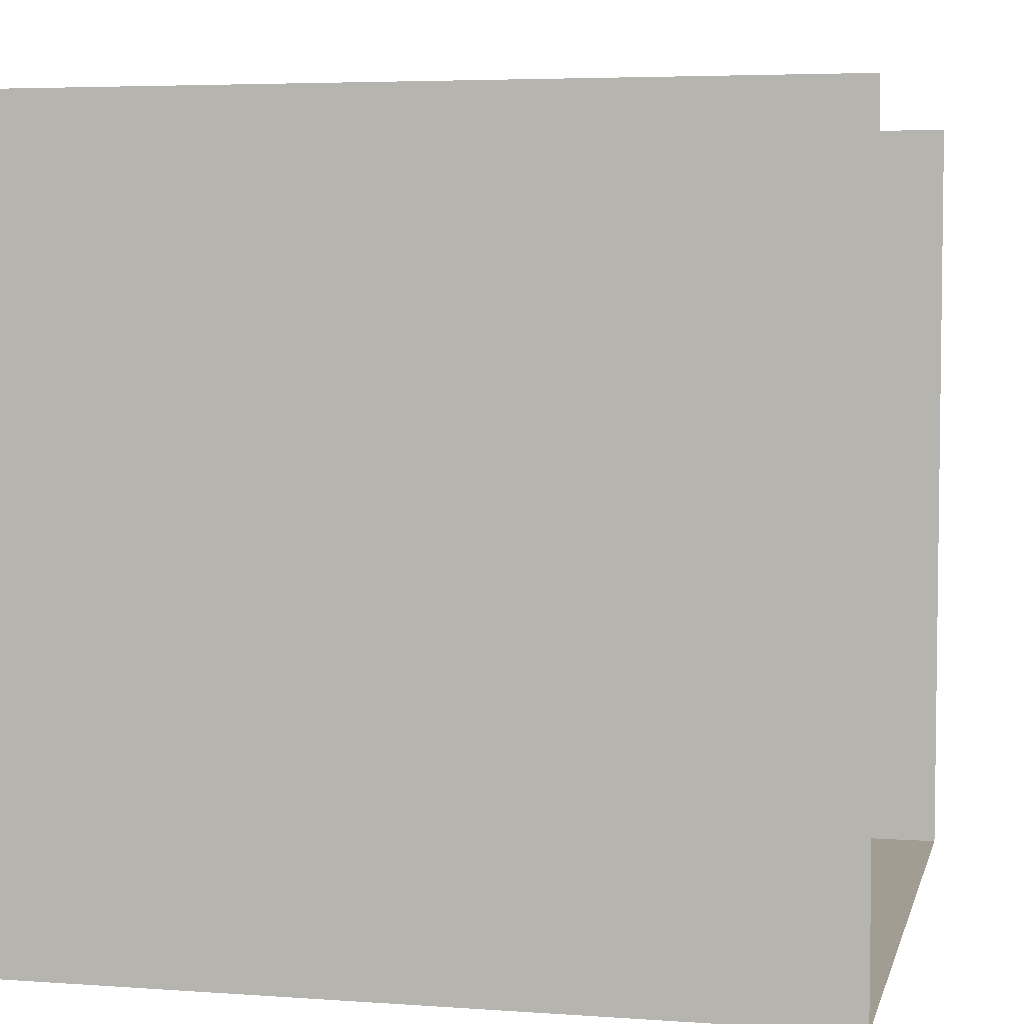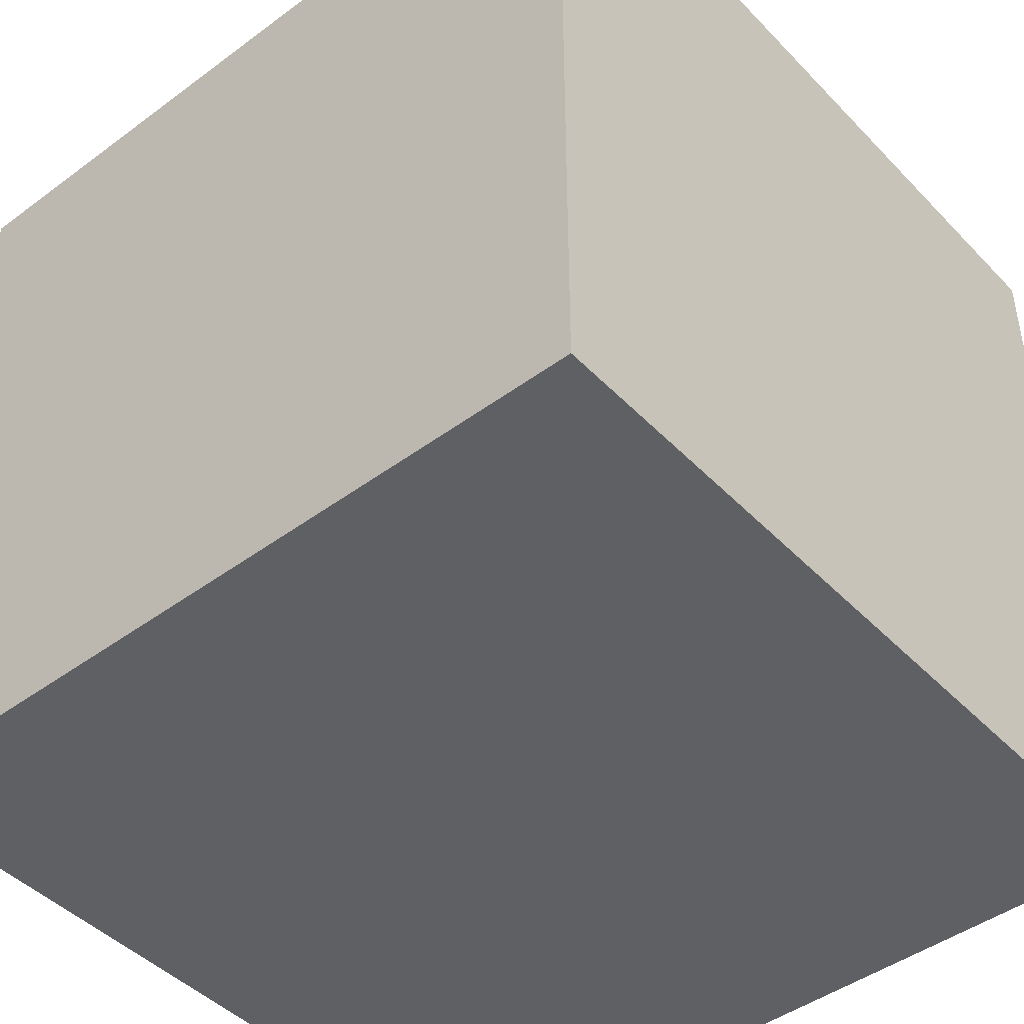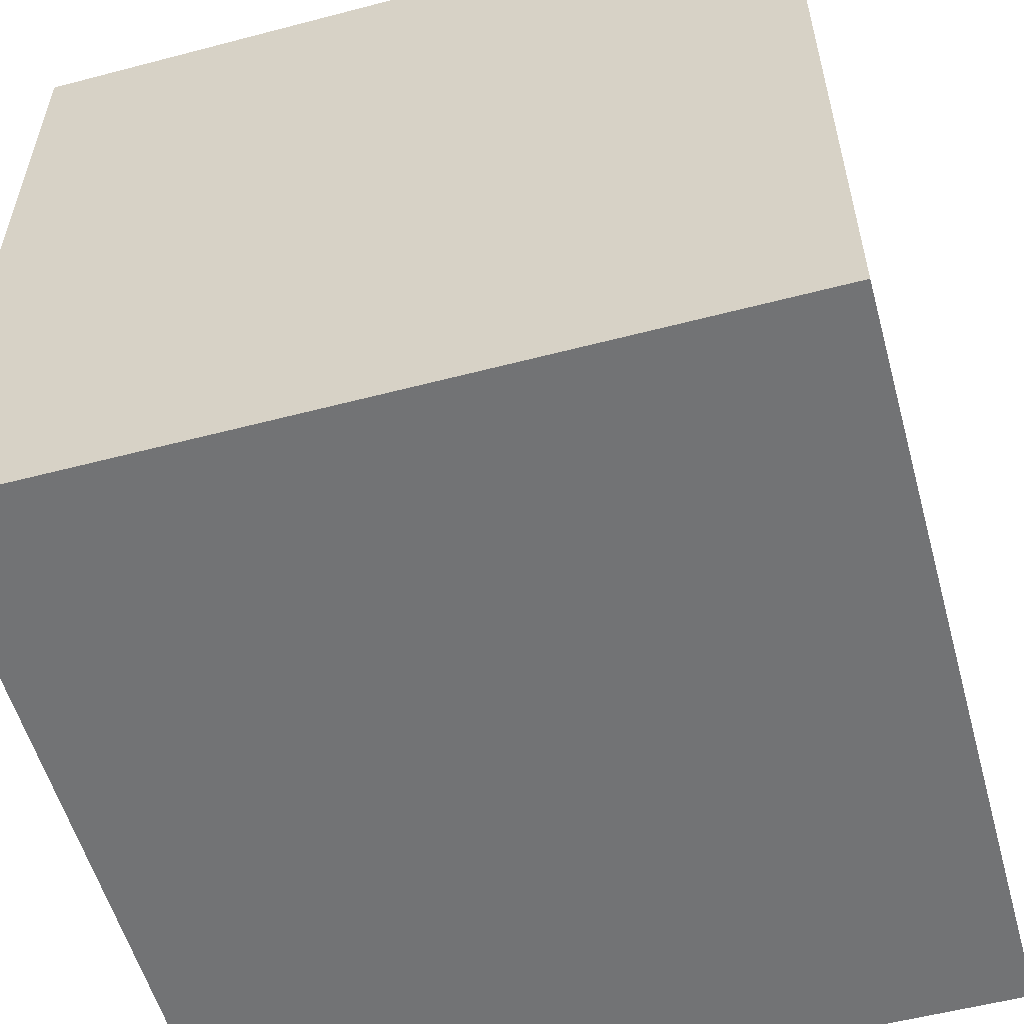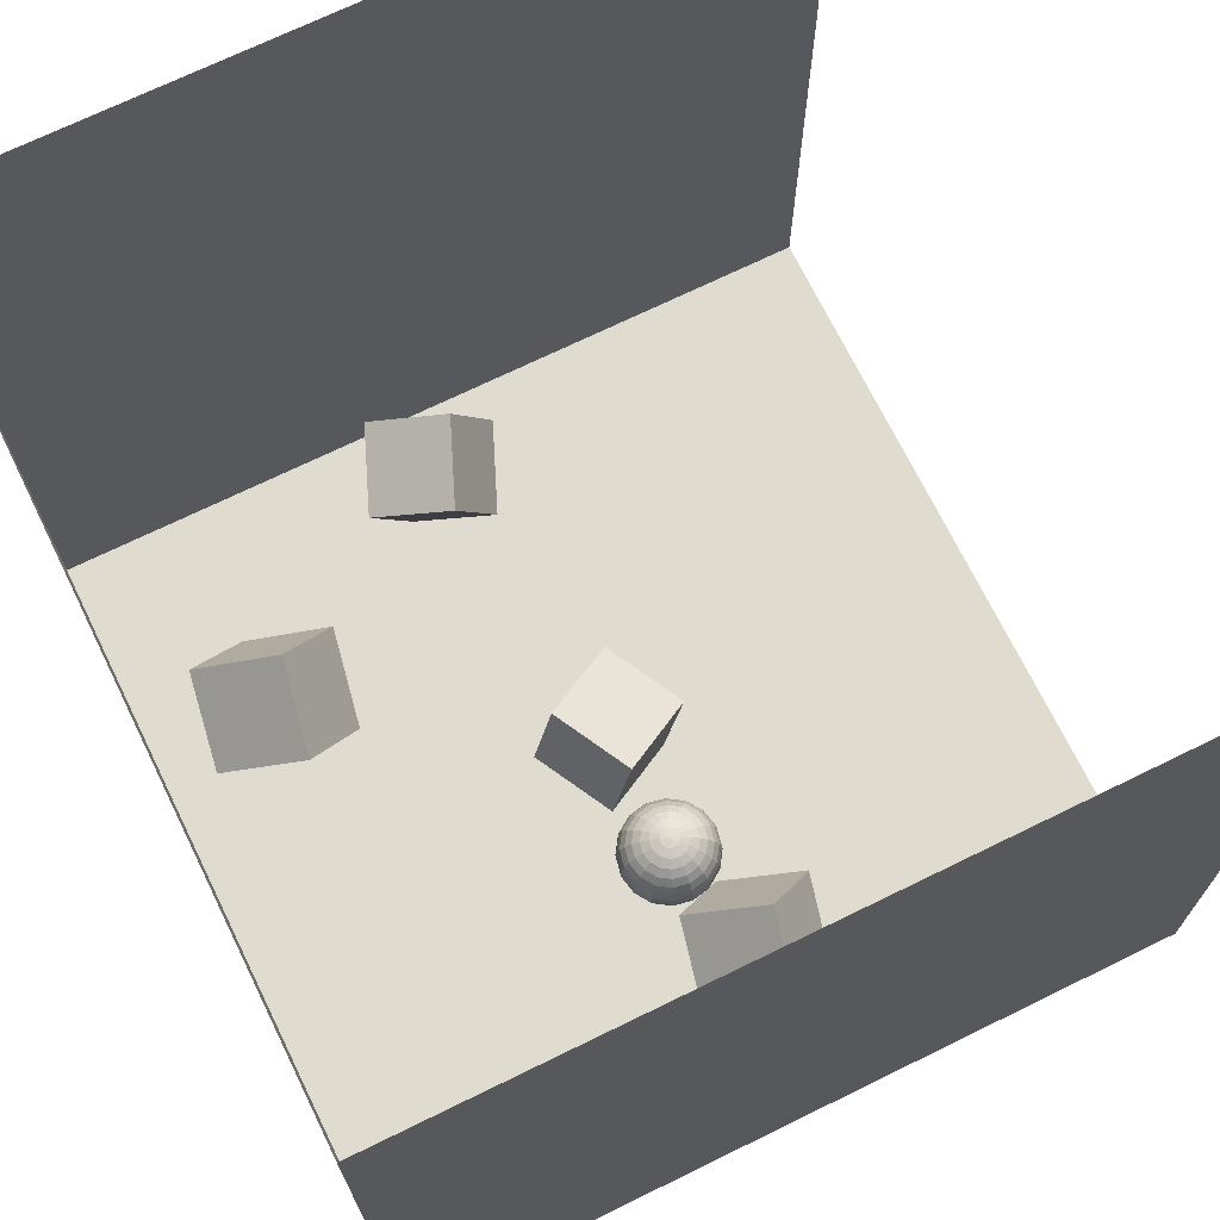
<metadata>
{"format":"obj","ext":"obj","renderer":"f3d","projection":"perspective","resolution":1024,"background":"white","views":[{"elev":4.8,"azim":12.9,"up":"+Y"},{"elev":-45.3,"azim":-49.5,"up":"+Y"},{"elev":-55.8,"azim":15.4,"up":"+Y"},{"elev":70.5,"azim":-26.1,"up":"+Y"}]}
</metadata>
<code>
o Cube.004
v -6.626 6.257 -1.147
v -6.305 7.211 -2.876
v -4.708 8.115 -2.08
v -5.028 7.161 -0.3521
v -7.786 7.765 -0.5301
v -7.465 8.719 -2.258
v -5.868 9.622 -1.463
v -6.189 8.668 0.2651
f 5 6 2
f 7 3 2
f 8 4 3
f 5 1 4
f 1 2 3
f 7 6 5
f 1 5 2
f 6 7 2
f 7 8 3
f 8 5 4
f 4 1 3
f 8 7 5
o Cube.003
v -0.05457 1.799 5.961
v 0.2661 2.754 4.233
v 1.863 3.657 5.028
v 1.543 2.703 6.756
v -1.215 3.307 6.578
v -0.8942 4.261 4.85
v 0.703 5.165 5.645
v 0.3824 4.211 7.374
f 13 14 10
f 15 11 10
f 16 12 11
f 16 13 9
f 10 11 12
f 15 14 13
f 9 13 10
f 14 15 10
f 15 16 11
f 12 16 9
f 9 10 12
f 16 15 13
o Cube.002
v -1.668 0.5883 -6.144
v -0.9221 1.184 -7.901
v 0.6534 1.981 -6.962
v -0.09303 1.386 -5.204
v -2.649 2.323 -5.972
v -1.902 2.919 -7.73
v -0.3268 3.716 -6.79
v -1.073 3.12 -5.033
f 22 18 17
f 23 19 18
f 24 20 19
f 21 17 20
f 17 18 19
f 23 22 21
f 21 22 17
f 22 23 18
f 23 24 19
f 24 21 20
f 20 17 19
f 24 23 21
o Sphere_Sphere.001
v -1.041 7.717 4.218
v -1.229 7.66 4.218
v -1.402 7.567 4.218
v -1.553 7.443 4.218
v -1.677 7.292 4.218
v -1.77 7.119 4.218
v -1.827 6.931 4.218
v -1.846 6.736 4.218
v -1.827 6.541 4.218
v -1.77 6.353 4.218
v -1.677 6.18 4.218
v -1.553 6.029 4.218
v -1.402 5.904 4.218
v -1.229 5.812 4.218
v -1.041 5.755 4.218
v -1.026 7.717 4.143
v -1.2 7.66 4.071
v -1.359 7.567 4.005
v -1.499 7.443 3.947
v -1.614 7.292 3.9
v -1.7 7.119 3.864
v -1.752 6.931 3.842
v -1.77 6.736 3.835
v -1.752 6.541 3.842
v -1.7 6.353 3.864
v -1.614 6.18 3.9
v -1.499 6.029 3.947
v -1.359 5.904 4.005
v -1.2 5.812 4.071
v -1.026 5.755 4.143
v -0.984 7.717 4.08
v -1.117 7.66 3.947
v -1.239 7.567 3.825
v -1.346 7.443 3.718
v -1.434 7.292 3.63
v -1.499 7.119 3.565
v -1.54 6.931 3.524
v -1.553 6.736 3.511
v -1.54 6.541 3.524
v -1.499 6.353 3.565
v -1.434 6.18 3.63
v -1.346 6.029 3.718
v -1.239 5.904 3.825
v -1.117 5.812 3.947
v -0.984 5.755 4.08
v -0.9207 7.717 4.038
v -0.9925 7.66 3.864
v -1.059 7.567 3.705
v -1.117 7.443 3.565
v -1.164 7.292 3.45
v -1.2 7.119 3.364
v -1.221 6.931 3.312
v -1.229 6.736 3.294
v -1.221 6.541 3.312
v -1.2 6.353 3.364
v -1.164 6.18 3.45
v -1.117 6.029 3.565
v -1.059 5.904 3.705
v -0.9925 5.812 3.864
v -0.9207 5.755 4.038
v -0.846 7.717 4.023
v -0.846 7.66 3.835
v -0.846 7.567 3.662
v -0.846 7.443 3.511
v -0.846 7.292 3.386
v -0.846 7.119 3.294
v -0.846 6.931 3.237
v -0.846 6.736 3.218
v -0.846 6.541 3.237
v -0.846 6.353 3.294
v -0.846 6.18 3.386
v -0.846 6.029 3.511
v -0.846 5.904 3.662
v -0.846 5.812 3.835
v -0.846 5.755 4.023
v -0.7714 7.717 4.038
v -0.6996 7.66 3.864
v -0.6334 7.567 3.705
v -0.5754 7.443 3.565
v -0.5278 7.292 3.45
v -0.4925 7.119 3.364
v -0.4707 6.931 3.312
v -0.4633 6.736 3.294
v -0.4707 6.541 3.312
v -0.4925 6.353 3.364
v -0.5278 6.18 3.45
v -0.5754 6.029 3.565
v -0.6334 5.904 3.705
v -0.6996 5.812 3.864
v -0.7714 5.755 4.038
v -0.7081 7.717 4.08
v -0.5754 7.66 3.947
v -0.4532 7.567 3.825
v -0.346 7.443 3.718
v -0.2581 7.292 3.63
v -0.1927 7.119 3.565
v -0.1525 6.931 3.524
v -0.1389 6.736 3.511
v -0.1525 6.541 3.524
v -0.1927 6.353 3.565
v -0.2581 6.18 3.63
v -0.346 6.029 3.718
v -0.4532 5.904 3.825
v -0.5754 5.812 3.947
v -0.7081 5.755 4.08
v -0.6658 7.717 4.143
v -0.4925 7.66 4.071
v -0.3327 7.567 4.005
v -0.1927 7.443 3.947
v -0.07785 7.292 3.9
v 0.00753 7.119 3.864
v 0.0601 6.931 3.842
v 0.07786 6.736 3.835
v 0.0601 6.541 3.842
v 0.00753 6.353 3.864
v -0.07785 6.18 3.9
v -0.1927 6.029 3.947
v -0.3327 5.904 4.005
v -0.4925 5.812 4.071
v -0.6658 5.755 4.143
v -0.6509 7.717 4.218
v -0.4633 7.66 4.218
v -0.2905 7.567 4.218
v -0.1389 7.443 4.218
v -0.01455 7.292 4.218
v 0.07786 7.119 4.218
v 0.1348 6.931 4.218
v 0.154 6.736 4.218
v 0.1348 6.541 4.218
v 0.07786 6.353 4.218
v -0.01455 6.18 4.218
v -0.1389 6.029 4.218
v -0.2905 5.904 4.218
v -0.4633 5.812 4.218
v -0.6509 5.755 4.218
v -0.6658 7.717 4.292
v -0.4925 7.66 4.364
v -0.3327 7.567 4.43
v -0.1927 7.443 4.488
v -0.07785 7.292 4.536
v 0.00753 7.119 4.571
v 0.0601 6.931 4.593
v 0.07786 6.736 4.601
v 0.0601 6.541 4.593
v 0.00753 6.353 4.571
v -0.07785 6.18 4.536
v -0.1927 6.029 4.488
v -0.3327 5.904 4.43
v -0.4925 5.812 4.364
v -0.6658 5.755 4.292
v -0.7081 7.717 4.356
v -0.5754 7.66 4.488
v -0.4532 7.567 4.611
v -0.346 7.443 4.718
v -0.2581 7.292 4.806
v -0.1927 7.119 4.871
v -0.1525 6.931 4.911
v -0.1389 6.736 4.925
v -0.1525 6.541 4.911
v -0.1927 6.353 4.871
v -0.2581 6.18 4.806
v -0.346 6.029 4.718
v -0.4532 5.904 4.611
v -0.5754 5.812 4.488
v -0.7081 5.755 4.356
v -0.7714 7.717 4.398
v -0.6996 7.66 4.571
v -0.6334 7.567 4.731
v -0.5754 7.443 4.871
v -0.5278 7.292 4.986
v -0.4925 7.119 5.071
v -0.4707 6.931 5.124
v -0.4633 6.736 5.142
v -0.4707 6.541 5.124
v -0.4925 6.353 5.071
v -0.5278 6.18 4.986
v -0.5754 6.029 4.871
v -0.6334 5.904 4.731
v -0.6996 5.812 4.571
v -0.7714 5.755 4.398
v -0.846 7.717 4.413
v -0.846 7.66 4.601
v -0.846 7.567 4.773
v -0.846 7.443 4.925
v -0.846 7.292 5.049
v -0.846 7.119 5.142
v -0.846 6.931 5.199
v -0.846 6.736 5.218
v -0.846 6.541 5.199
v -0.846 6.353 5.142
v -0.846 6.18 5.049
v -0.846 6.029 4.925
v -0.846 5.904 4.773
v -0.846 5.812 4.601
v -0.846 5.755 4.413
v -0.9207 7.717 4.398
v -0.9925 7.66 4.571
v -1.059 7.567 4.731
v -1.117 7.443 4.871
v -1.164 7.292 4.986
v -1.2 7.119 5.071
v -1.221 6.931 5.124
v -1.229 6.736 5.142
v -1.221 6.541 5.124
v -1.2 6.353 5.071
v -1.164 6.18 4.986
v -1.117 6.029 4.871
v -1.059 5.904 4.731
v -0.9925 5.812 4.571
v -0.9207 5.755 4.398
v -0.846 7.736 4.218
v -0.984 7.717 4.356
v -1.117 7.66 4.488
v -1.239 7.567 4.611
v -1.346 7.443 4.718
v -1.434 7.292 4.806
v -1.499 7.119 4.871
v -1.54 6.931 4.911
v -1.553 6.736 4.925
v -1.54 6.541 4.911
v -1.499 6.353 4.871
v -1.434 6.18 4.806
v -1.346 6.029 4.718
v -1.239 5.904 4.611
v -1.117 5.812 4.488
v -0.984 5.755 4.356
v -0.846 5.736 4.218
v -1.026 7.717 4.292
v -1.2 7.66 4.364
v -1.359 7.567 4.43
v -1.499 7.443 4.488
v -1.614 7.292 4.536
v -1.7 7.119 4.571
v -1.752 6.931 4.593
v -1.77 6.736 4.601
v -1.752 6.541 4.593
v -1.7 6.353 4.571
v -1.614 6.18 4.536
v -1.499 6.029 4.488
v -1.359 5.904 4.43
v -1.2 5.812 4.364
v -1.026 5.755 4.292
f 30 29 44
f 27 42 43
f 38 53 54
f 26 25 40
f 36 51 52
f 34 49 50
f 33 32 47
f 30 45 46
f 28 43 44
f 27 26 41
f 38 37 52
f 36 35 50
f 33 48 49
f 31 46 47
f 51 50 65
f 48 63 64
f 47 46 61
f 44 59 60
f 42 57 58
f 53 68 69
f 40 55 56
f 51 66 67
f 49 64 65
f 47 62 63
f 46 45 60
f 43 58 59
f 41 56 57
f 52 67 68
f 65 80 81
f 64 63 78
f 62 61 76
f 60 59 74
f 57 72 73
f 68 83 84
f 55 70 71
f 66 81 82
f 64 79 80
f 62 77 78
f 60 75 76
f 59 58 73
f 56 71 72
f 67 82 83
f 80 95 96
f 79 78 93
f 77 76 91
f 74 89 90
f 72 87 88
f 83 98 99
f 70 85 86
f 82 81 96
f 79 94 95
f 78 77 92
f 75 90 91
f 74 73 88
f 71 86 87
f 82 97 98
f 96 95 110
f 93 108 109
f 91 106 107
f 90 89 104
f 88 87 102
f 99 98 113
f 85 100 101
f 96 111 112
f 94 109 110
f 93 92 107
f 90 105 106
f 88 103 104
f 86 101 102
f 98 97 112
f 110 125 126
f 108 123 124
f 107 106 121
f 105 104 119
f 102 117 118
f 113 128 129
f 100 115 116
f 112 111 126
f 110 109 124
f 107 122 123
f 105 120 121
f 103 118 119
f 102 101 116
f 112 127 128
f 125 140 141
f 123 138 139
f 121 136 137
f 120 119 134
f 117 132 133
f 129 128 143
f 116 115 130
f 127 126 141
f 124 139 140
f 123 122 137
f 121 120 135
f 119 118 133
f 116 131 132
f 128 127 142
f 140 155 156
f 138 153 154
f 136 151 152
f 134 149 150
f 132 147 148
f 143 158 159
f 131 130 145
f 141 156 157
f 140 139 154
f 137 152 153
f 136 135 150
f 134 133 148
f 132 131 146
f 143 142 157
f 155 170 171
f 153 168 169
f 151 166 167
f 149 164 165
f 147 162 163
f 158 173 174
f 146 145 160
f 157 156 171
f 154 169 170
f 152 167 168
f 151 150 165
f 148 163 164
f 146 161 162
f 157 172 173
f 171 170 185
f 168 183 184
f 166 181 182
f 164 179 180
f 162 177 178
f 174 173 188
f 160 175 176
f 171 186 187
f 170 169 184
f 168 167 182
f 166 165 180
f 163 178 179
f 161 176 177
f 173 172 187
f 186 185 200
f 183 198 199
f 182 181 196
f 179 194 195
f 177 192 193
f 188 203 204
f 175 190 191
f 187 186 201
f 185 184 199
f 182 197 198
f 180 195 196
f 178 193 194
f 176 191 192
f 187 202 203
f 201 200 215
f 198 213 214
f 196 211 212
f 194 209 210
f 193 192 207
f 204 203 218
f 190 205 206
f 201 216 217
f 199 214 215
f 197 212 213
f 195 210 211
f 193 208 209
f 192 191 206
f 202 217 218
f 216 215 230
f 213 228 229
f 211 226 227
f 210 209 224
f 208 207 222
f 219 218 233
f 206 205 220
f 216 231 232
f 214 229 230
f 213 212 227
f 211 210 225
f 208 223 224
f 207 206 221
f 218 217 232
f 231 230 246
f 228 244 245
f 226 242 243
f 225 224 240
f 222 238 239
f 233 249 250
f 220 236 237
f 232 231 247
f 230 229 245
f 228 227 243
f 226 225 241
f 223 239 240
f 222 221 237
f 232 248 249
f 247 246 262
f 244 260 261
f 242 258 259
f 240 256 257
f 238 254 255
f 249 265 266
f 236 252 253
f 247 263 264
f 245 261 262
f 244 243 259
f 242 241 257
f 239 255 256
f 237 253 254
f 248 264 265
f 251 39 54
f 25 235 40
f 40 235 55
f 251 54 69
f 55 235 70
f 251 69 84
f 70 235 85
f 251 84 99
f 85 235 100
f 251 99 114
f 100 235 115
f 251 114 129
f 115 235 130
f 251 129 144
f 130 235 145
f 251 144 159
f 145 235 160
f 251 159 174
f 160 235 175
f 251 174 189
f 175 235 190
f 251 189 204
f 190 235 205
f 251 204 219
f 205 235 220
f 251 219 234
f 220 235 236
f 251 234 250
f 236 235 252
f 251 250 266
f 252 235 25
f 262 35 36
f 260 33 34
f 258 31 32
f 256 29 30
f 254 27 28
f 265 38 39
f 252 25 26
f 263 36 37
f 261 34 35
f 260 259 32
f 257 30 31
f 255 28 29
f 251 266 39
f 253 26 27
f 264 37 38
f 45 30 44
f 28 27 43
f 39 38 54
f 41 26 40
f 37 36 52
f 35 34 50
f 48 33 47
f 31 30 46
f 29 28 44
f 42 27 41
f 53 38 52
f 51 36 50
f 34 33 49
f 32 31 47
f 66 51 65
f 49 48 64
f 62 47 61
f 45 44 60
f 43 42 58
f 54 53 69
f 41 40 56
f 52 51 67
f 50 49 65
f 48 47 63
f 61 46 60
f 44 43 59
f 42 41 57
f 53 52 68
f 66 65 81
f 79 64 78
f 77 62 76
f 75 60 74
f 58 57 73
f 69 68 84
f 56 55 71
f 67 66 82
f 65 64 80
f 63 62 78
f 61 60 76
f 74 59 73
f 57 56 72
f 68 67 83
f 81 80 96
f 94 79 93
f 92 77 91
f 75 74 90
f 73 72 88
f 84 83 99
f 71 70 86
f 97 82 96
f 80 79 95
f 93 78 92
f 76 75 91
f 89 74 88
f 72 71 87
f 83 82 98
f 111 96 110
f 94 93 109
f 92 91 107
f 105 90 104
f 103 88 102
f 114 99 113
f 86 85 101
f 97 96 112
f 95 94 110
f 108 93 107
f 91 90 106
f 89 88 104
f 87 86 102
f 113 98 112
f 111 110 126
f 109 108 124
f 122 107 121
f 120 105 119
f 103 102 118
f 114 113 129
f 101 100 116
f 127 112 126
f 125 110 124
f 108 107 123
f 106 105 121
f 104 103 119
f 117 102 116
f 113 112 128
f 126 125 141
f 124 123 139
f 122 121 137
f 135 120 134
f 118 117 133
f 144 129 143
f 131 116 130
f 142 127 141
f 125 124 140
f 138 123 137
f 136 121 135
f 134 119 133
f 117 116 132
f 143 128 142
f 141 140 156
f 139 138 154
f 137 136 152
f 135 134 150
f 133 132 148
f 144 143 159
f 146 131 145
f 142 141 157
f 155 140 154
f 138 137 153
f 151 136 150
f 149 134 148
f 147 132 146
f 158 143 157
f 156 155 171
f 154 153 169
f 152 151 167
f 150 149 165
f 148 147 163
f 159 158 174
f 161 146 160
f 172 157 171
f 155 154 170
f 153 152 168
f 166 151 165
f 149 148 164
f 147 146 162
f 158 157 173
f 186 171 185
f 169 168 184
f 167 166 182
f 165 164 180
f 163 162 178
f 189 174 188
f 161 160 176
f 172 171 187
f 185 170 184
f 183 168 182
f 181 166 180
f 164 163 179
f 162 161 177
f 188 173 187
f 201 186 200
f 184 183 199
f 197 182 196
f 180 179 195
f 178 177 193
f 189 188 204
f 176 175 191
f 202 187 201
f 200 185 199
f 183 182 198
f 181 180 196
f 179 178 194
f 177 176 192
f 188 187 203
f 216 201 215
f 199 198 214
f 197 196 212
f 195 194 210
f 208 193 207
f 219 204 218
f 191 190 206
f 202 201 217
f 200 199 215
f 198 197 213
f 196 195 211
f 194 193 209
f 207 192 206
f 203 202 218
f 231 216 230
f 214 213 229
f 212 211 227
f 225 210 224
f 223 208 222
f 234 219 233
f 221 206 220
f 217 216 232
f 215 214 230
f 228 213 227
f 226 211 225
f 209 208 224
f 222 207 221
f 233 218 232
f 247 231 246
f 229 228 245
f 227 226 243
f 241 225 240
f 223 222 239
f 234 233 250
f 221 220 237
f 248 232 247
f 246 230 245
f 244 228 243
f 242 226 241
f 224 223 240
f 238 222 237
f 233 232 249
f 263 247 262
f 245 244 261
f 243 242 259
f 241 240 257
f 239 238 255
f 250 249 266
f 237 236 253
f 248 247 264
f 246 245 262
f 260 244 259
f 258 242 257
f 240 239 256
f 238 237 254
f 249 248 265
f 263 262 36
f 261 260 34
f 259 258 32
f 257 256 30
f 255 254 28
f 266 265 39
f 253 252 26
f 264 263 37
f 262 261 35
f 33 260 32
f 258 257 31
f 256 255 29
f 254 253 27
f 265 264 38
o Cube.001
v -0.631 0.2456 1.403
v -1.597 0.379 -0.3429
v 0.08061 -0.1225 -1.309
v 1.047 -0.256 0.4368
v -0.1287 2.177 1.273
v -1.095 2.311 -0.4731
v 0.583 1.809 -1.44
v 1.549 1.676 0.3066
f 272 268 267
f 273 269 268
f 274 270 269
f 274 271 267
f 268 269 270
f 273 272 271
f 271 272 267
f 272 273 268
f 273 274 269
f 270 274 267
f 267 268 270
f 274 273 271
o Cube
v 8.738 -0.2903 -8.738
v 8.738 -0.2903 8.738
v -8.738 -0.2903 8.738
v -8.738 -0.2903 -8.738
v 8.738 17.18 -8.738
v 8.738 17.18 8.738
v -8.738 17.18 8.738
v -8.738 17.18 -8.738
f 276 277 278
f 276 280 281
f 281 282 278
f 275 278 282
f 275 276 278
f 277 276 281
f 277 281 278
f 279 275 282

</code>
